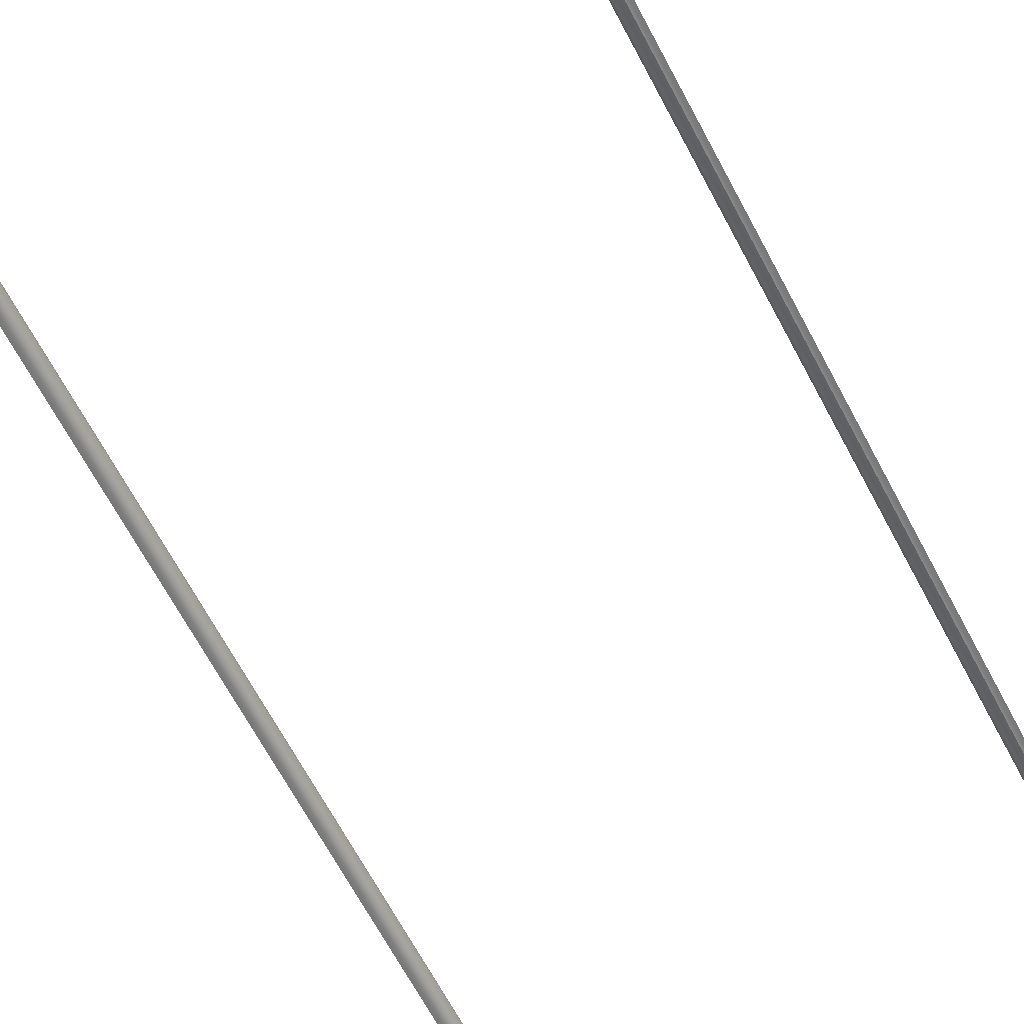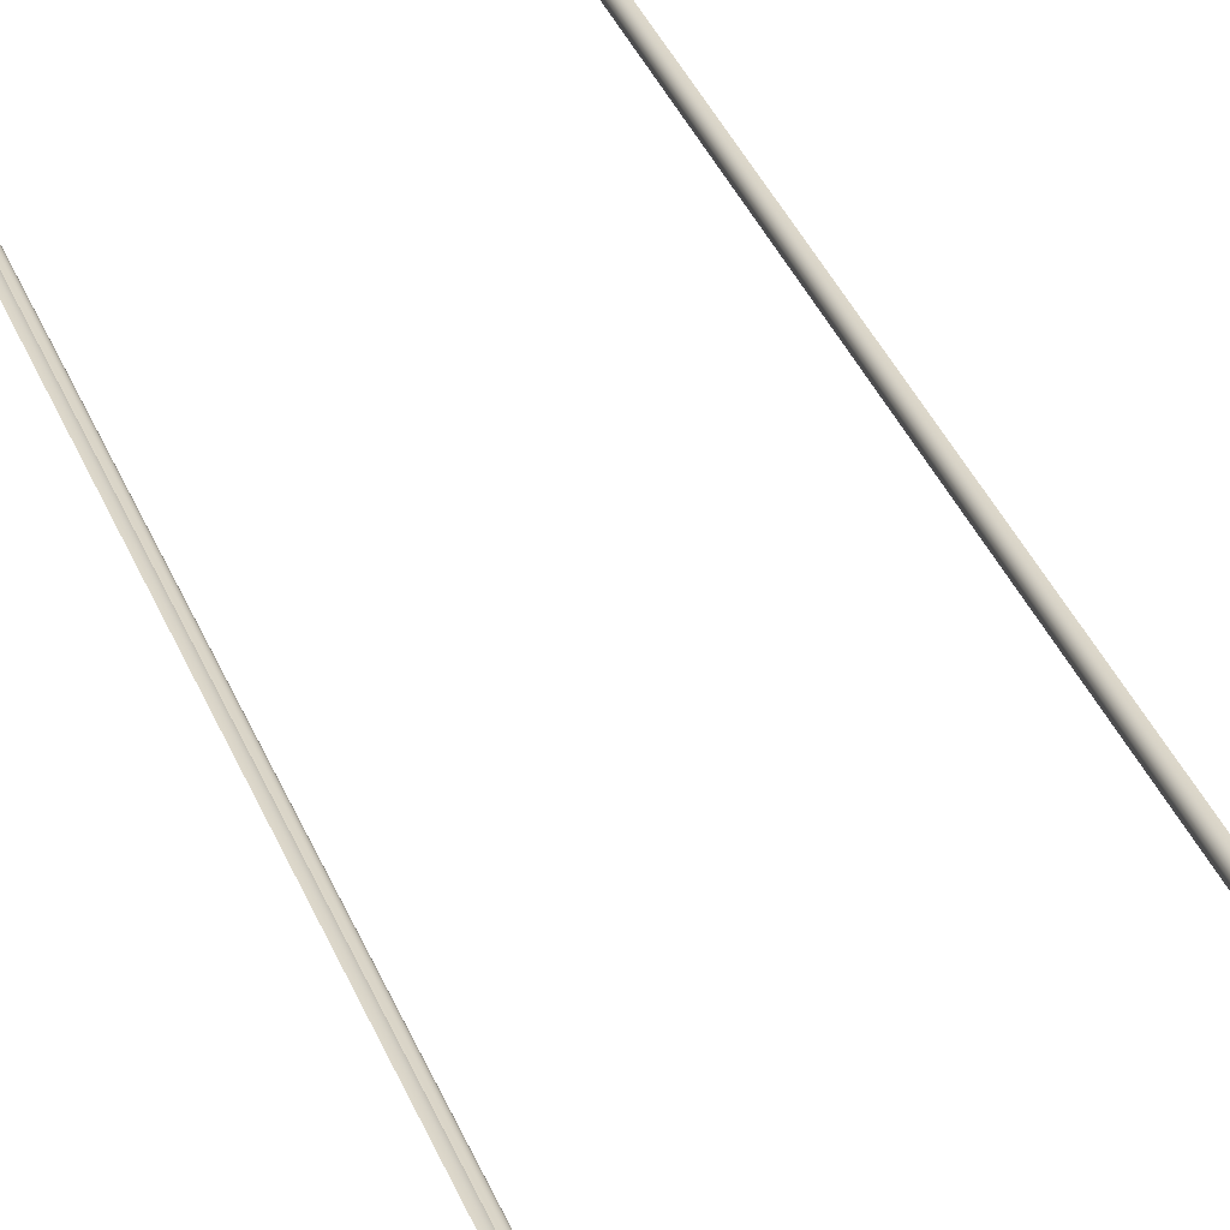
<metadata>
{"format":"obj","ext":"obj","renderer":"f3d","projection":"perspective","resolution":1024,"background":"white","views":[{"elev":-53.5,"azim":24.9,"up":"+Z"},{"elev":32.2,"azim":-18.1,"up":"+Z"}]}
</metadata>
<code>
o #ID770
v 0.4194 -0.7871 0.2405
v 0.4219 0.8777 0.2408
v 0.4219 -0.7897 0.2408
v 0.4194 0.8751 0.2405
v 0.015 0.8777 0.2408
v 0.4194 0.8751 0.2405
v 0.01757 0.8751 0.2405
v 0.4219 0.8777 0.2408
v 0.01757 -0.7871 0.2405
v 0.4219 -0.7897 0.2408
v 0.015 -0.7897 0.2408
v 0.4194 -0.7871 0.2405
v 0.417 -0.7847 0.2395
v 0.417 0.8727 0.2395
v 0.015 0.8777 0.2408
v 0.01757 -0.7871 0.2405
v 0.015 -0.7897 0.2408
v 0.01757 0.8751 0.2405
v 0.417 0.8727 0.2395
v 0.01997 0.8727 0.2395
v 0.01997 -0.7847 0.2395
v 0.417 -0.7847 0.2395
v 0.4149 -0.7827 0.2379
v 0.4149 0.8707 0.2379
v 0.01997 -0.7847 0.2395
v 0.01997 0.8727 0.2395
v 0.4149 0.8707 0.2379
v 0.02202 0.8707 0.2379
v 0.02202 -0.7827 0.2379
v 0.4149 -0.7827 0.2379
v 0.4133 -0.7811 0.2359
v 0.4133 0.8691 0.2359
v 0.02202 -0.7827 0.2379
v 0.02202 0.8707 0.2379
v 0.0236 0.8691 0.2359
v 0.4133 0.8691 0.2359
v 0.0236 -0.7811 0.2359
v 0.4133 -0.7811 0.2359
v 0.4123 -0.7801 0.2335
v 0.4123 0.8681 0.2335
v 0.0236 0.8691 0.2359
v 0.0236 -0.7811 0.2359
v 0.02459 0.8681 0.2335
v 0.4123 0.8681 0.2335
v 0.02459 -0.7801 0.2335
v 0.4123 -0.7801 0.2335
v 0.412 -0.7798 0.2309
v 0.412 0.8678 0.2309
v 0.02459 0.8681 0.2335
v 0.02459 -0.7801 0.2335
v 0.02493 0.8678 0.2309
v 0.412 0.8678 0.2309
v 0.02493 -0.7798 0.2309
v 0.412 -0.7798 0.2309
v 0.4123 -0.7801 0.2283
v 0.4123 0.8681 0.2283
v 0.02493 0.8678 0.2309
v 0.02493 -0.7798 0.2309
v 0.4123 0.8681 0.2283
v 0.02459 0.8681 0.2283
v 0.4123 -0.7801 0.2283
v 0.02459 -0.7801 0.2283
v 0.4133 -0.7811 0.2259
v 0.4133 0.8691 0.2259
v 0.02459 0.8681 0.2283
v 0.02459 -0.7801 0.2283
v 0.4133 0.8691 0.2259
v 0.0236 0.8691 0.2259
v 0.4133 -0.7811 0.2259
v 0.0236 -0.7811 0.2259
v 0.4149 -0.7827 0.2239
v 0.4149 0.8707 0.2239
v 0.0236 0.8691 0.2259
v 0.0236 -0.7811 0.2259
v 0.4149 0.8707 0.2239
v 0.02202 0.8707 0.2239
v 0.4149 -0.7827 0.2239
v 0.02202 -0.7827 0.2239
v 0.417 0.8727 0.2223
v 0.417 -0.7847 0.2223
v 0.02202 0.8707 0.2239
v 0.02202 -0.7827 0.2239
v 0.417 0.8727 0.2223
v 0.01997 0.8727 0.2223
v 0.01997 -0.7847 0.2223
v 0.417 -0.7847 0.2223
v 0.4194 0.8751 0.2213
v 0.4194 -0.7871 0.2213
v 0.01997 0.8727 0.2223
v 0.01997 -0.7847 0.2223
v 0.4194 0.8751 0.2213
v 0.01757 0.8751 0.2213
v 0.01757 -0.7871 0.2213
v 0.4194 -0.7871 0.2213
v 0.4219 0.8777 0.221
v 0.4219 -0.7897 0.221
v 0.01757 0.8751 0.2213
v 0.01757 -0.7871 0.2213
v 0.4219 0.8777 0.221
v 0.015 0.8777 0.221
v 0.015 -0.7897 0.221
v 0.4219 -0.7897 0.221
v 0.015 0.8777 0.221
v 0.015 -0.7897 0.221
v 0.4219 -0.7897 0.2309
v 0.015 -0.7897 0.221
v 0.015 -0.7897 0.2309
v 0.4219 -0.7897 0.221
v 0.015 -0.7897 0.221
v 0.015 -0.8491 0.2309
v 0.015 -0.7897 0.2309
v 0.015 -0.8491 0.221
v 0.4219 -0.8491 0.2309
v 0.412 -0.8392 0.2309
v 0.015 -0.8491 0.2309
v 0.4219 -0.7897 0.2309
v 0.412 -0.7996 0.2309
v 0.02493 -0.7996 0.2309
v 0.02493 -0.8392 0.2309
v 0.015 -0.7897 0.2309
v 0.4219 -0.8491 0.221
v 0.4219 -0.7897 0.2309
v 0.4219 -0.8491 0.2309
v 0.4219 -0.7897 0.221
f 1 2 3
f 3 2 1
f 2 1 4
f 4 1 2
f 5 6 7
f 7 6 5
f 6 5 8
f 8 5 6
f 9 10 11
f 11 10 9
f 10 9 12
f 12 9 10
f 13 4 1
f 1 4 13
f 4 13 14
f 14 13 4
f 15 16 17
f 17 16 15
f 16 15 18
f 18 15 16
f 7 19 20
f 20 19 7
f 19 7 6
f 6 7 19
f 21 12 9
f 9 12 21
f 12 21 22
f 22 21 12
f 23 14 13
f 13 14 23
f 14 23 24
f 24 23 14
f 18 25 16
f 16 25 18
f 25 18 26
f 26 18 25
f 20 27 28
f 28 27 20
f 27 20 19
f 19 20 27
f 29 22 21
f 21 22 29
f 22 29 30
f 30 29 22
f 31 24 23
f 23 24 31
f 24 31 32
f 32 31 24
f 26 33 25
f 25 33 26
f 33 26 34
f 34 26 33
f 27 35 28
f 28 35 27
f 35 27 36
f 36 27 35
f 37 30 29
f 29 30 37
f 30 37 38
f 38 37 30
f 39 32 31
f 31 32 39
f 32 39 40
f 40 39 32
f 41 33 34
f 34 33 41
f 33 41 42
f 42 41 33
f 36 43 35
f 35 43 36
f 43 36 44
f 44 36 43
f 45 38 37
f 37 38 45
f 38 45 46
f 46 45 38
f 47 40 39
f 39 40 47
f 40 47 48
f 48 47 40
f 49 42 41
f 41 42 49
f 42 49 50
f 50 49 42
f 44 51 43
f 43 51 44
f 51 44 52
f 52 44 51
f 53 46 45
f 45 46 53
f 46 53 54
f 54 53 46
f 55 48 47
f 47 48 55
f 48 55 56
f 56 55 48
f 57 50 49
f 49 50 57
f 50 57 58
f 58 57 50
f 51 59 60
f 60 59 51
f 59 51 52
f 52 51 59
f 61 53 62
f 62 53 61
f 53 61 54
f 54 61 53
f 63 56 55
f 55 56 63
f 56 63 64
f 64 63 56
f 65 58 57
f 57 58 65
f 58 65 66
f 66 65 58
f 60 67 68
f 68 67 60
f 67 60 59
f 59 60 67
f 69 62 70
f 70 62 69
f 62 69 61
f 61 69 62
f 71 64 63
f 63 64 71
f 64 71 72
f 72 71 64
f 73 66 65
f 65 66 73
f 66 73 74
f 74 73 66
f 68 75 76
f 76 75 68
f 75 68 67
f 67 68 75
f 77 70 78
f 78 70 77
f 70 77 69
f 69 77 70
f 79 71 80
f 80 71 79
f 71 79 72
f 72 79 71
f 81 74 73
f 73 74 81
f 74 81 82
f 82 81 74
f 83 76 75
f 75 76 83
f 76 83 84
f 84 83 76
f 77 85 86
f 86 85 77
f 85 77 78
f 78 77 85
f 87 80 88
f 88 80 87
f 80 87 79
f 79 87 80
f 82 89 90
f 90 89 82
f 89 82 81
f 81 82 89
f 91 84 83
f 83 84 91
f 84 91 92
f 92 91 84
f 86 93 94
f 94 93 86
f 93 86 85
f 85 86 93
f 95 88 96
f 96 88 95
f 88 95 87
f 87 95 88
f 90 97 98
f 98 97 90
f 97 90 89
f 89 90 97
f 99 92 91
f 91 92 99
f 92 99 100
f 100 99 92
f 94 101 102
f 102 101 94
f 101 94 93
f 93 94 101
f 98 103 104
f 104 103 98
f 103 98 97
f 97 98 103
f 105 106 107
f 107 106 105
f 106 105 108
f 108 105 106
f 109 110 111
f 111 110 109
f 110 109 112
f 112 109 110
f 113 114 115
f 115 114 113
f 114 113 116
f 116 113 114
f 114 116 117
f 117 116 114
f 117 116 118
f 118 116 117
f 115 119 120
f 120 119 115
f 119 115 114
f 114 115 119
f 120 119 118
f 118 119 120
f 120 118 116
f 116 118 120
f 121 122 123
f 123 122 121
f 122 121 124
f 124 121 122

</code>
